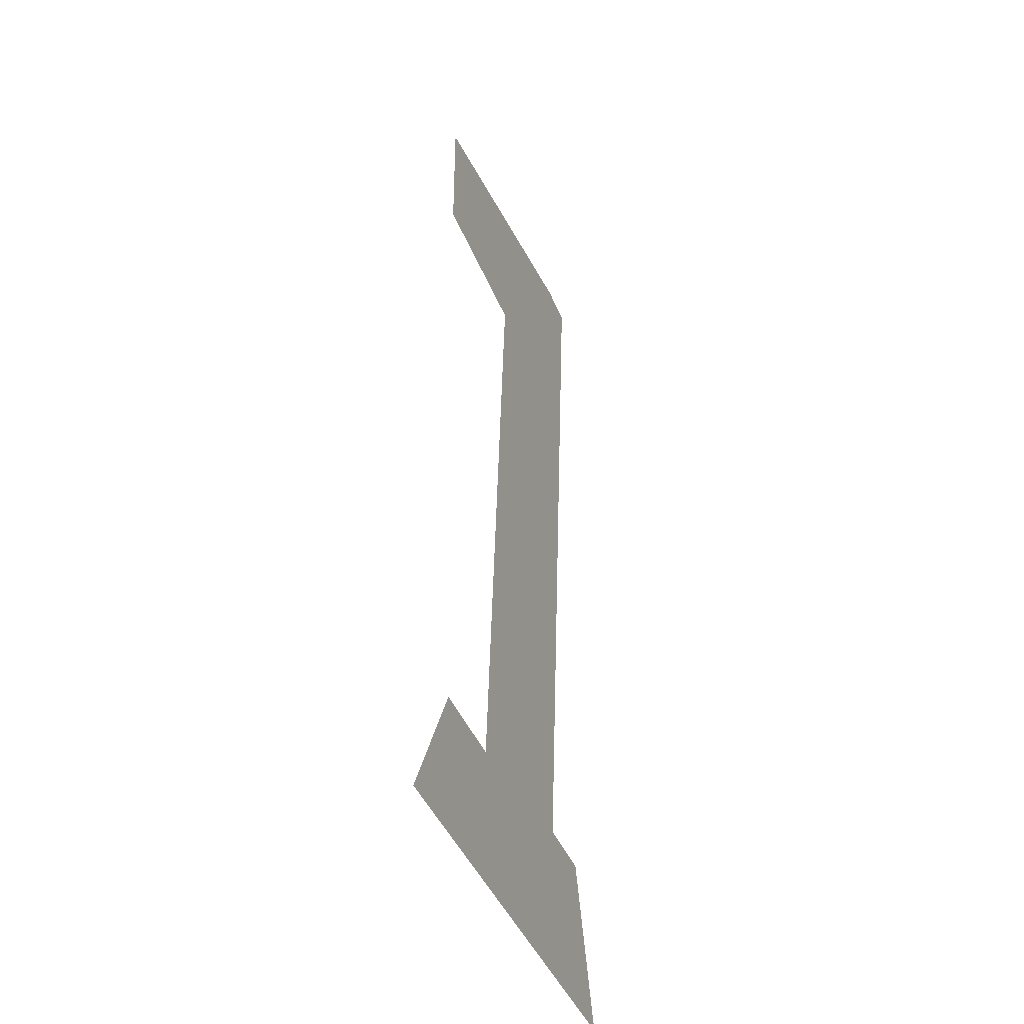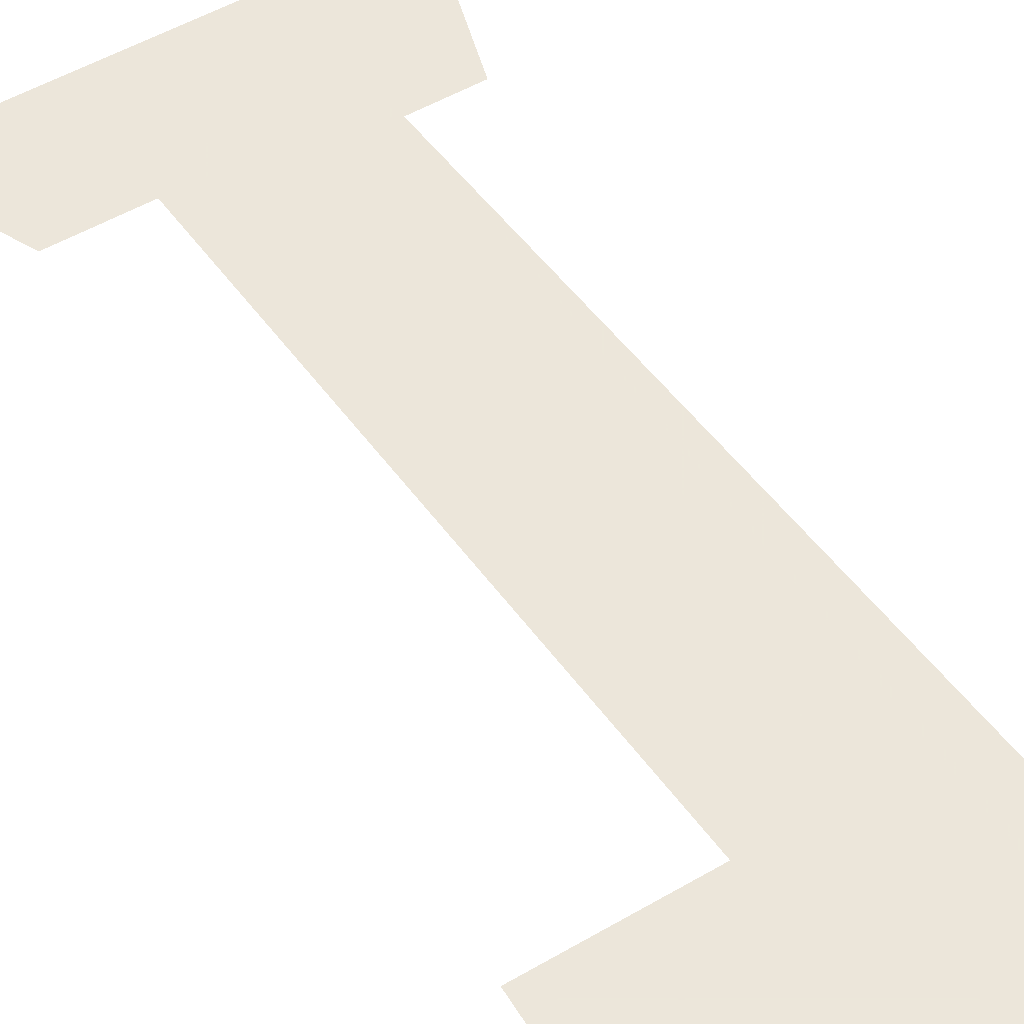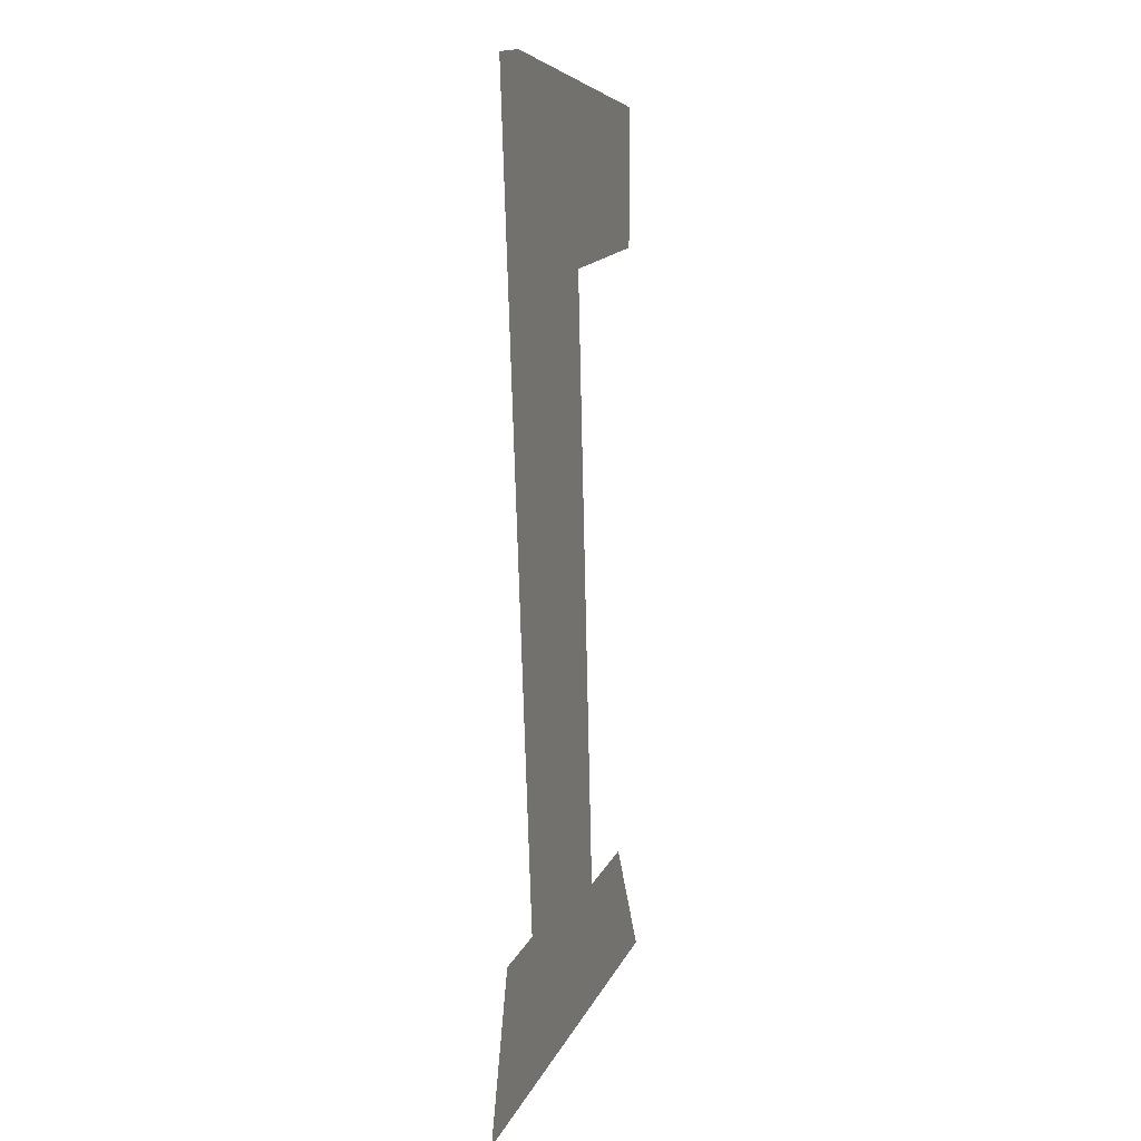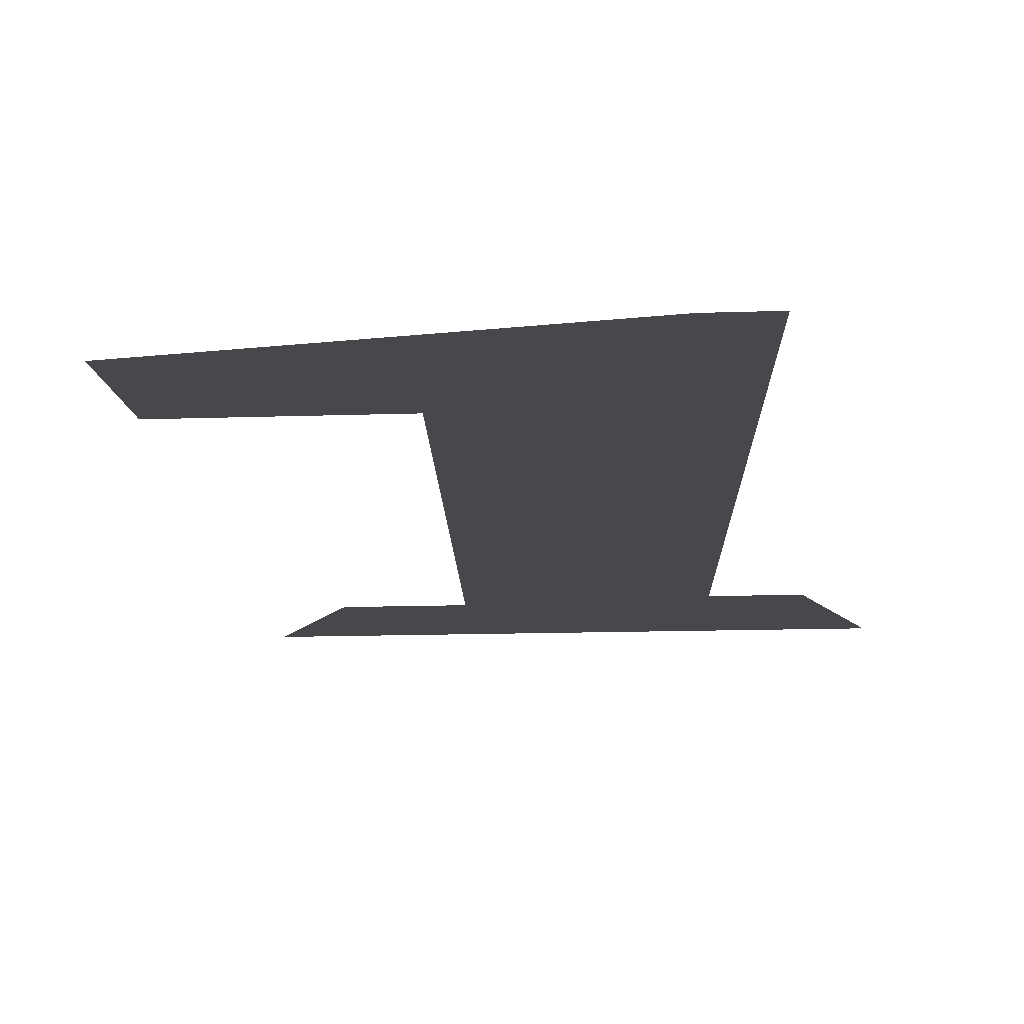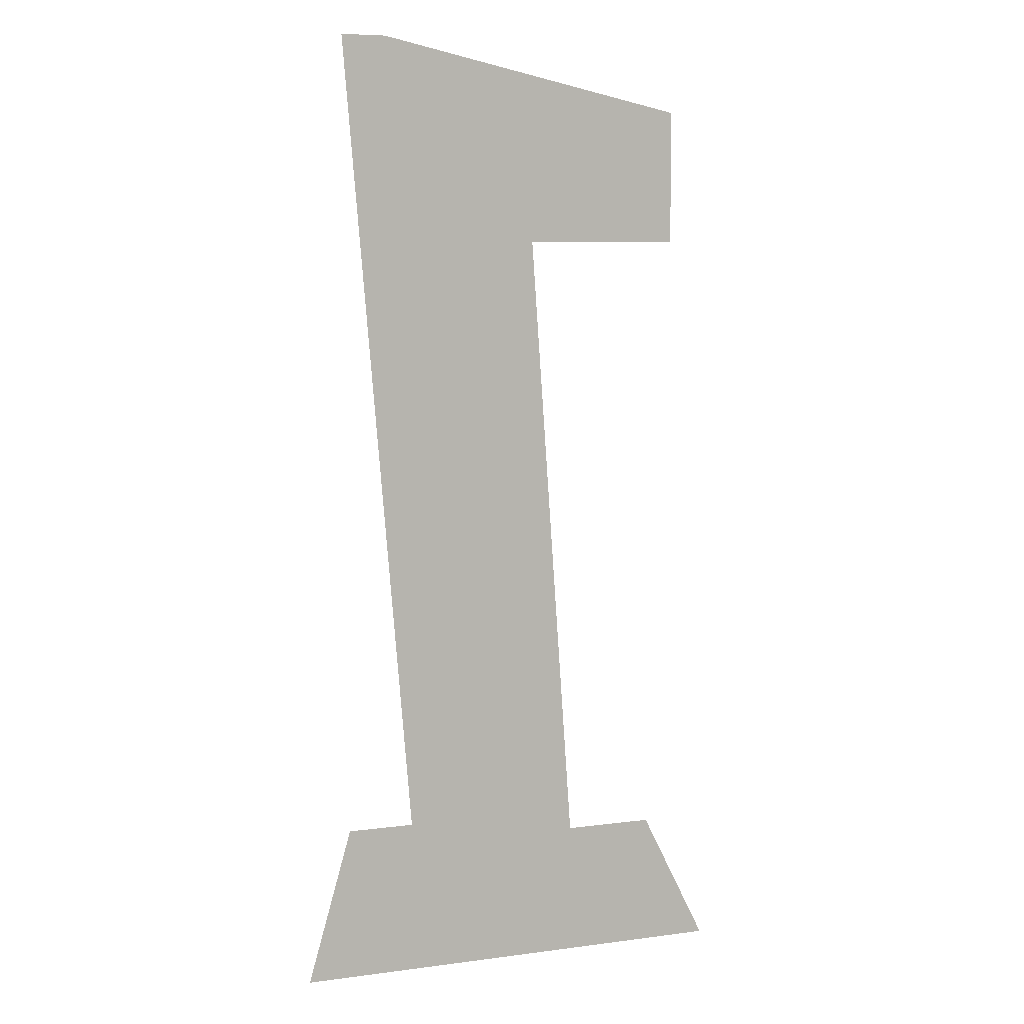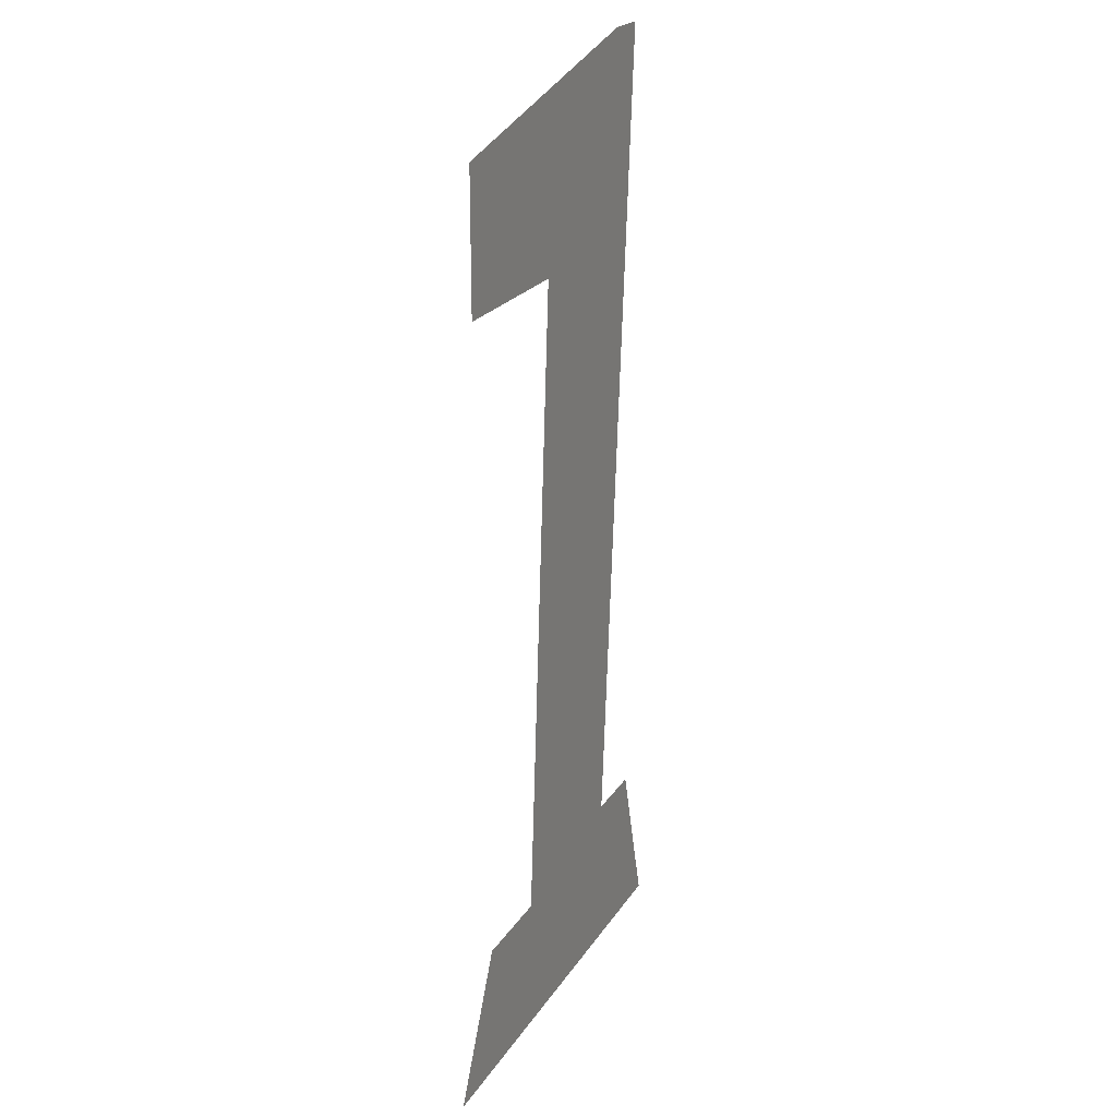
<metadata>
{"format":"obj","ext":"obj","renderer":"f3d","projection":"perspective","resolution":1024,"background":"white","views":[{"elev":-41.8,"azim":-69.3,"up":"+Z"},{"elev":54.2,"azim":-31.5,"up":"+Y"},{"elev":15.8,"azim":108.6,"up":"+Z"},{"elev":-11.2,"azim":5.4,"up":"+Y"},{"elev":7.3,"azim":159.2,"up":"+Z"},{"elev":22.0,"azim":-66.1,"up":"+Z"}]}
</metadata>
<code>
v 0.03906 0 0.1641
v -0.01562 0 0.09375
v -0.03125 0 -0.125
v 0.01562 0 -0.125
v 0.03125 0 -0.1172
v 0.05469 0 0.1641
v -0.07031 0 0.1406
v -0.07031 0 0.09375
v -0.08594 0 -0.1719
v 0.05469 0 -0.1719
v 0.03906 0 -0.125
v 0.05469 0 -0.1172
v -0.0625 0 -0.125
v 0.07031 0 -0.1719
f 1 2 3
f 1 3 4
f 2 1 7
f 2 7 8
f 4 3 9
f 4 9 10
f 4 10 11
f 9 3 13
f 1 4 5
f 1 5 6
f 4 11 12
f 4 12 5
f 11 10 14
f 11 14 12

</code>
